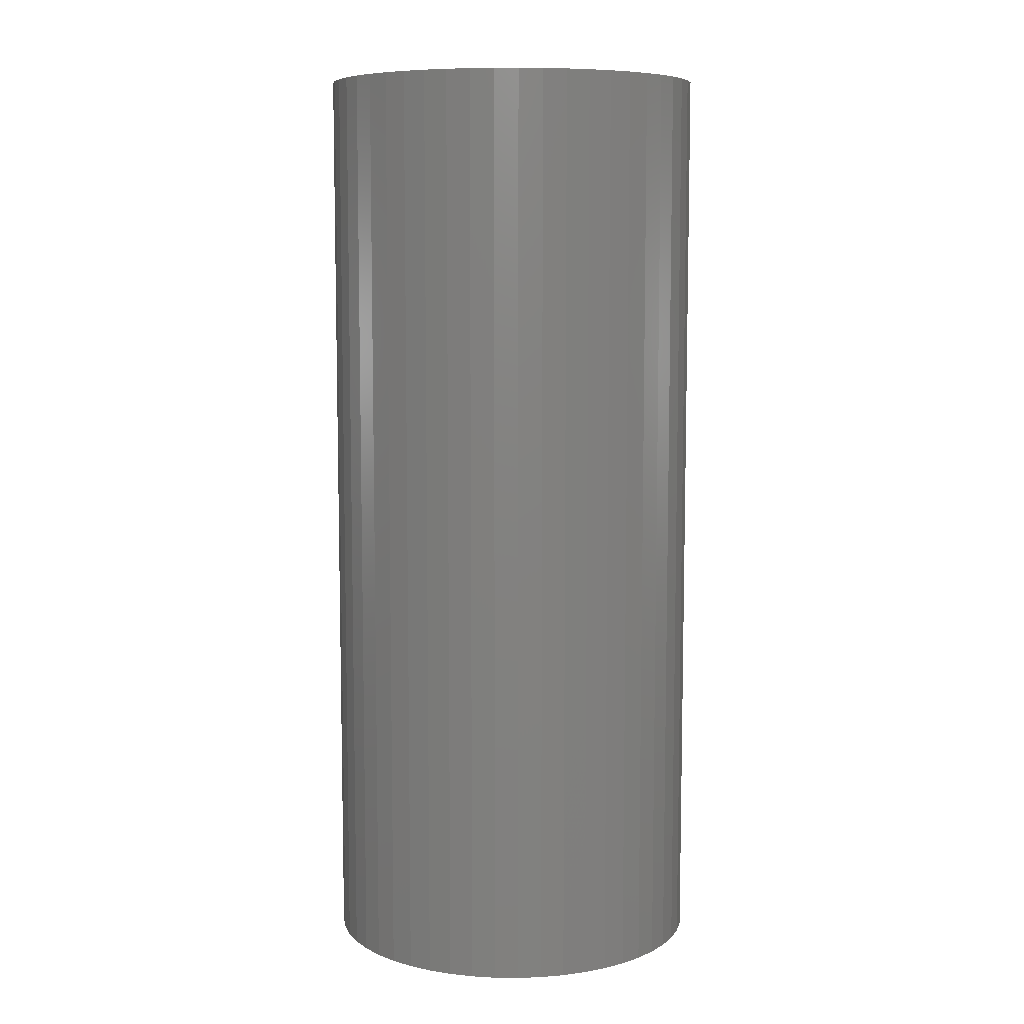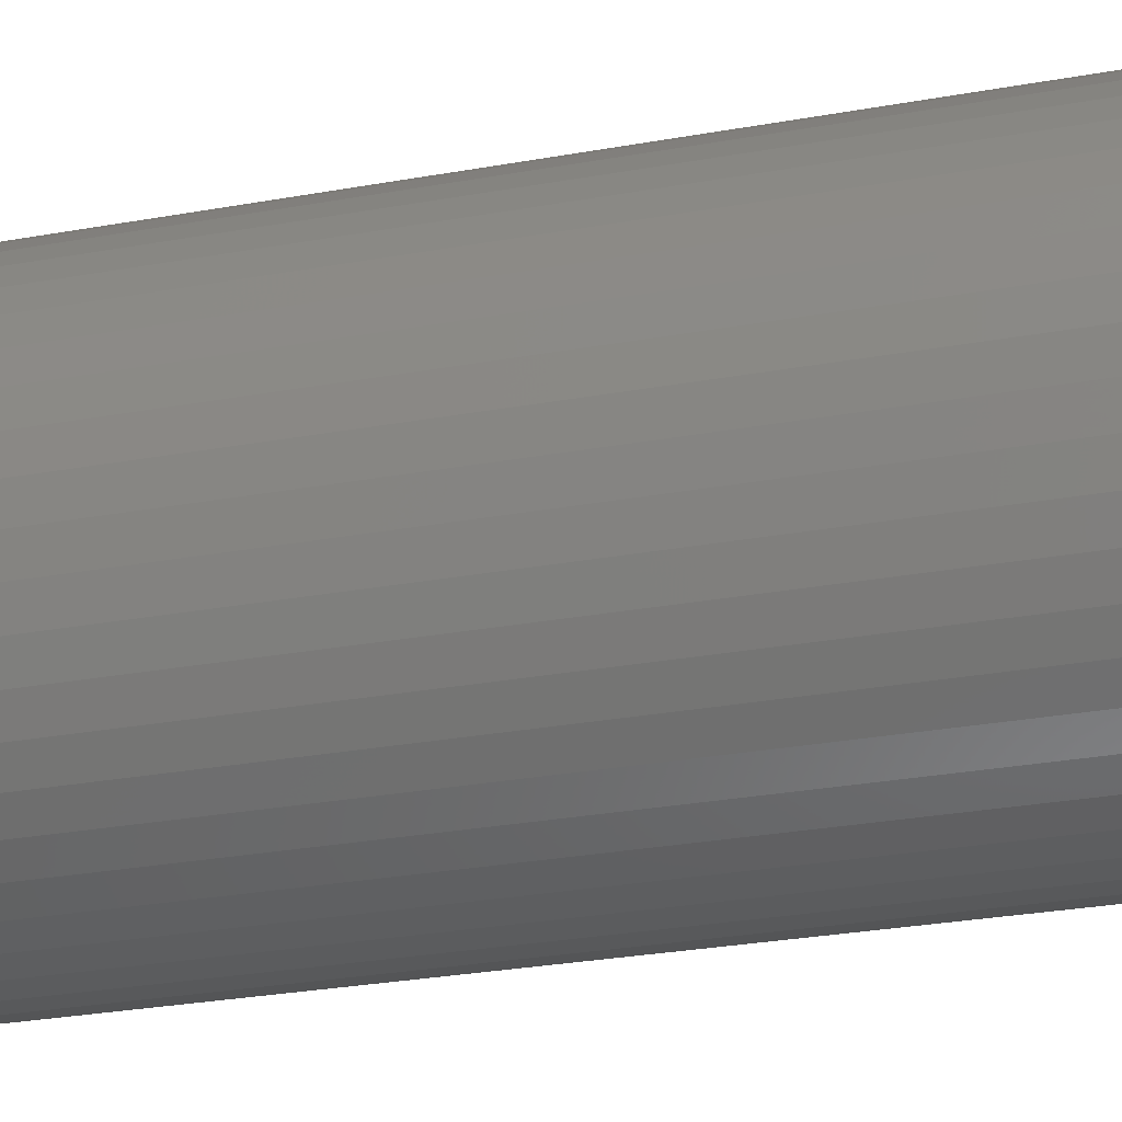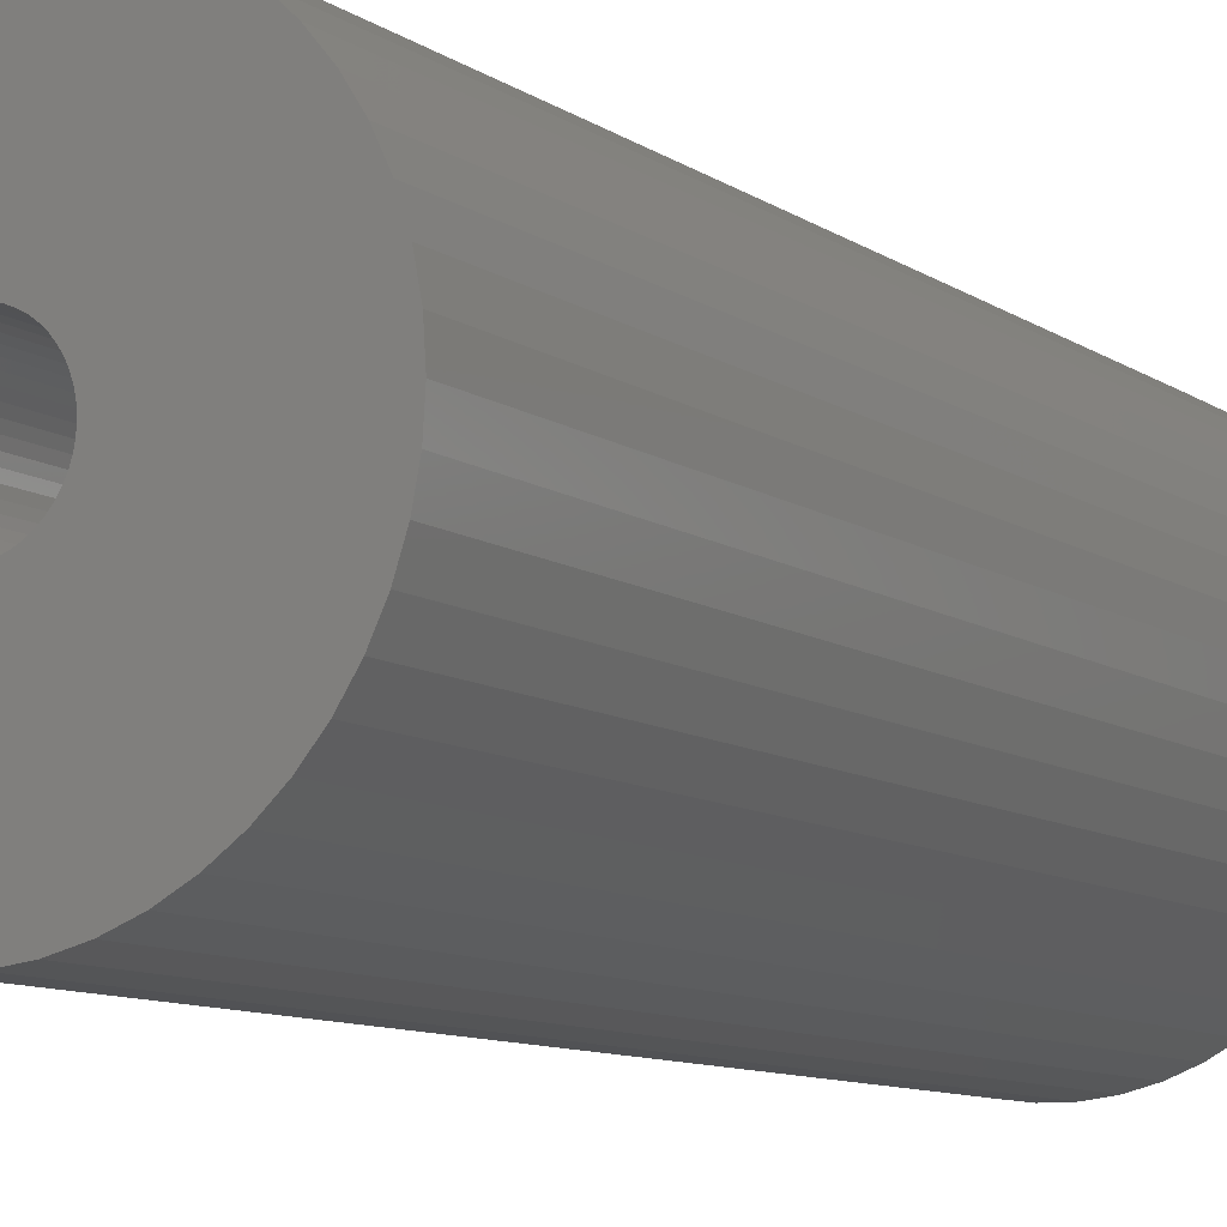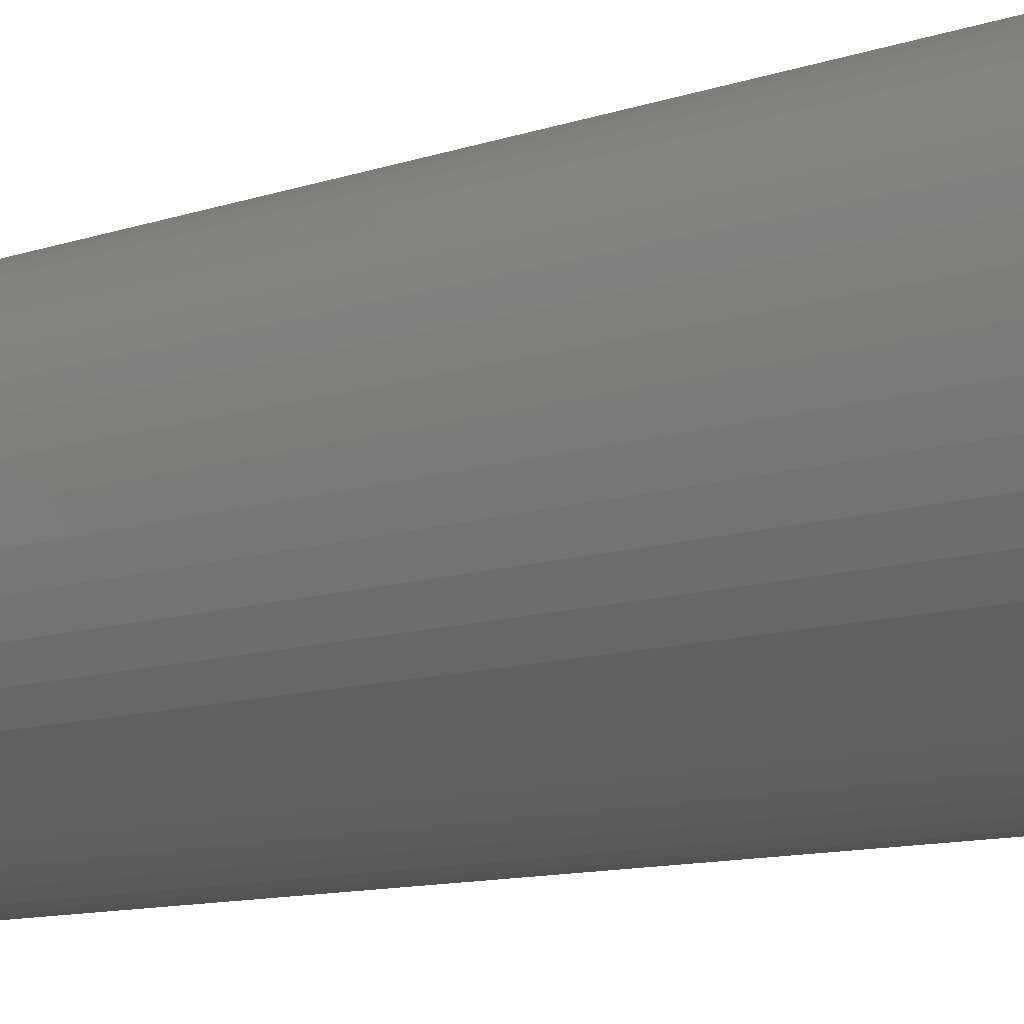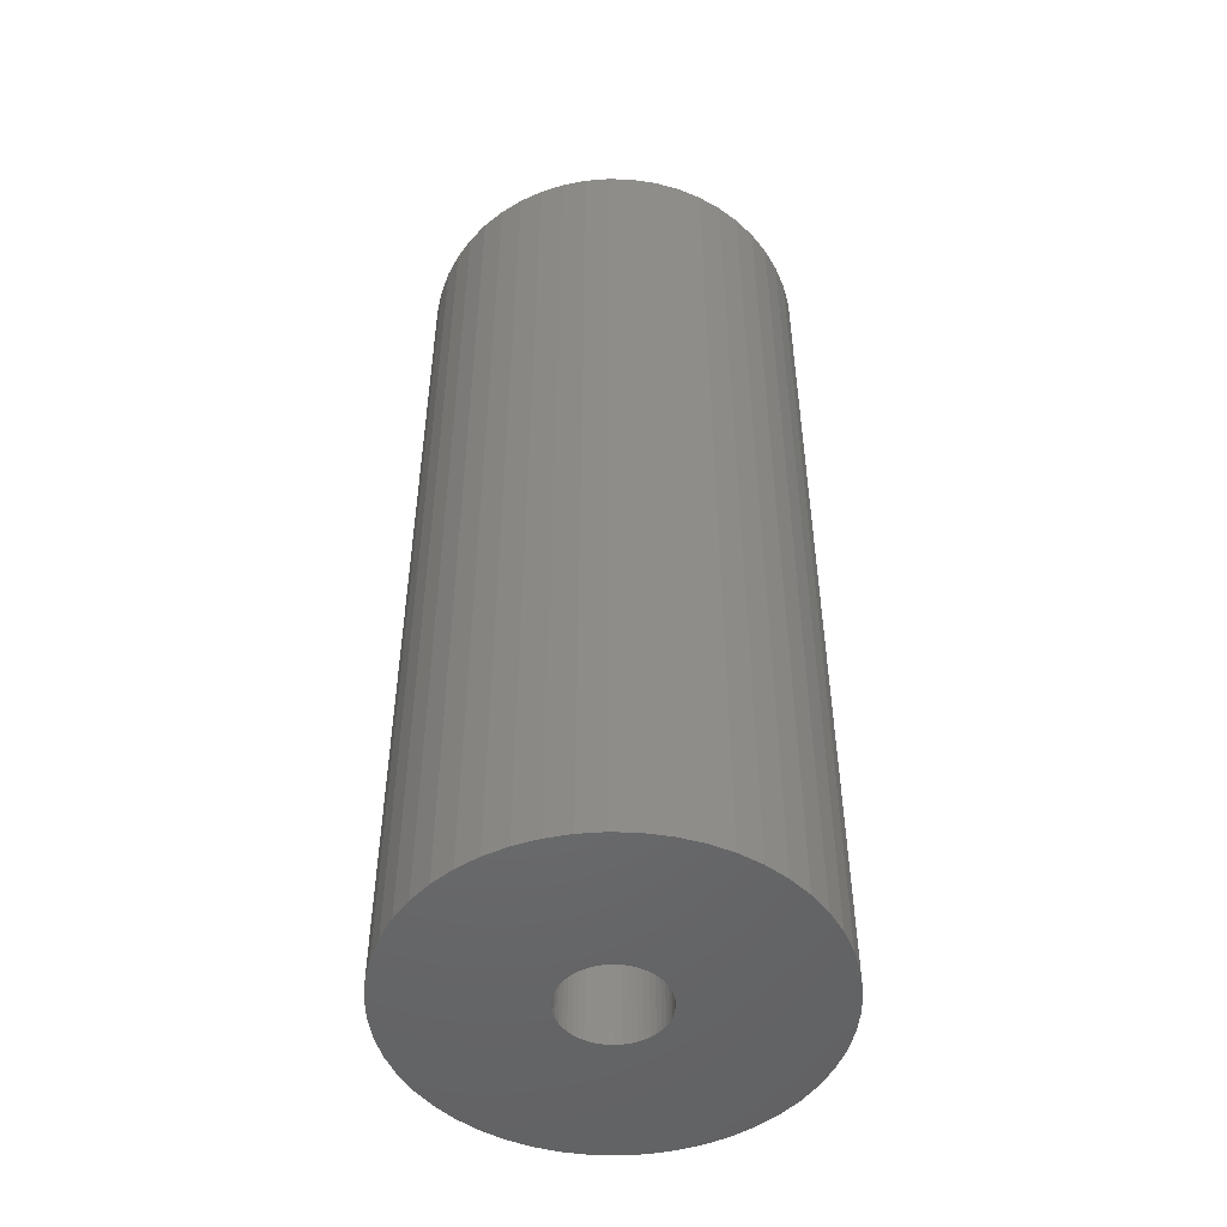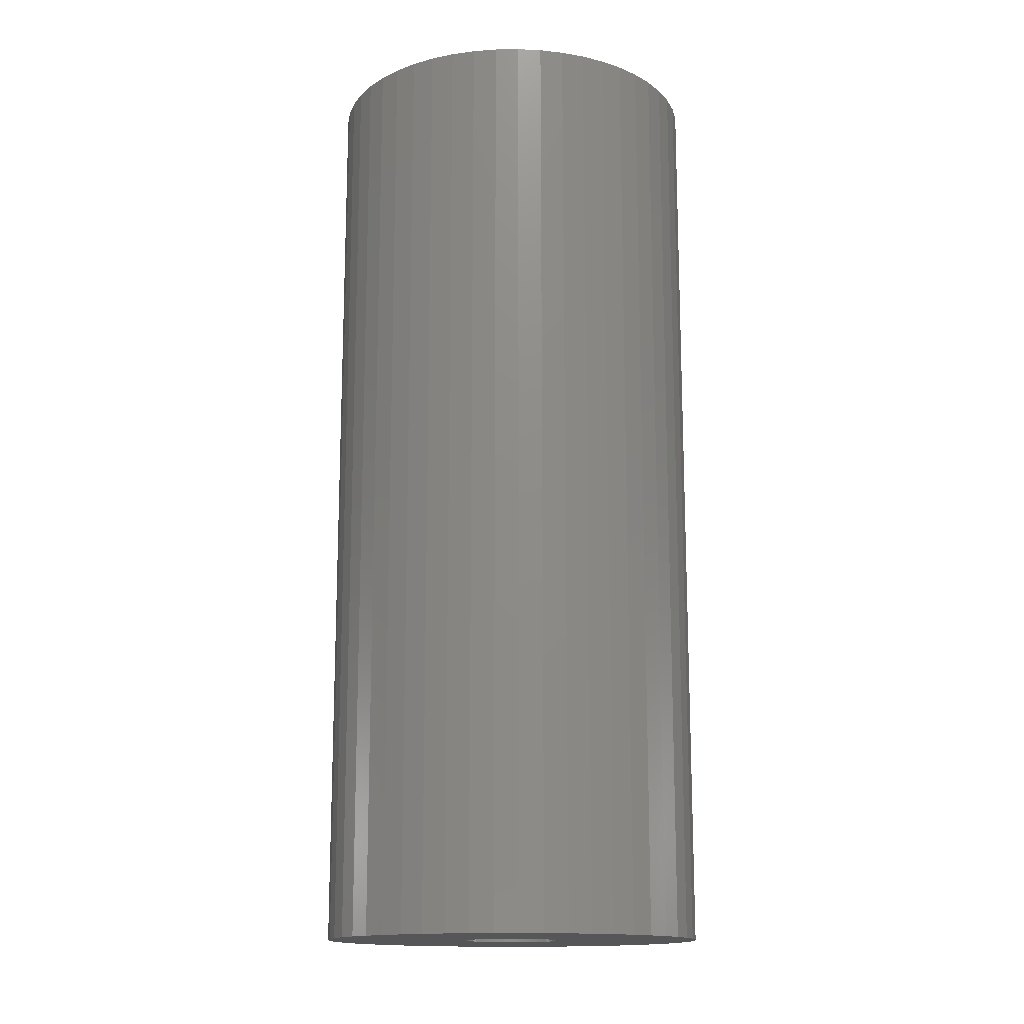
<metadata>
{"format":"stl","ext":"stl","renderer":"f3d","projection":"perspective","resolution":1024,"background":"white","views":[{"elev":8.0,"azim":-106.3,"up":"+Z"},{"elev":-27.6,"azim":-74.3,"up":"+Y"},{"elev":-9.1,"azim":-150.4,"up":"+Y"},{"elev":-10.8,"azim":-49.6,"up":"+Y"},{"elev":-49.5,"azim":76.8,"up":"+Z"},{"elev":-15.0,"azim":-113.6,"up":"+Z"}]}
</metadata>
<code>
# stl→obj: 200 verts, 400 faces
v 13 0 31.5
v 12.9 1.629 -31.5
v 12.9 1.629 31.5
v 13 0 -31.5
v -13 0 -31.5
v -12.9 1.629 31.5
v -12.9 1.629 -31.5
v -13 0 31.5
v 0.8163 12.97 -31.5
v -0.8163 12.97 31.5
v 0.8163 12.97 31.5
v -0.8163 12.97 -31.5
v -0.8163 -12.97 -31.5
v 0.8163 -12.97 31.5
v -0.8163 -12.97 31.5
v 0.8163 -12.97 -31.5
v 9.477 -8.899 31.5
v 10.52 -7.641 -31.5
v 10.52 -7.641 31.5
v 9.477 -8.899 -31.5
v 9.477 8.899 -31.5
v 8.287 10.02 31.5
v 9.477 8.899 31.5
v 8.287 10.02 -31.5
v -8.287 10.02 -31.5
v -9.477 8.899 31.5
v -8.287 10.02 31.5
v -9.477 8.899 -31.5
v -4.017 12.36 -31.5
v -5.535 11.76 31.5
v -4.017 12.36 31.5
v -5.535 11.76 -31.5
v 12.09 4.786 31.5
v 11.39 6.263 -31.5
v 11.39 6.263 31.5
v 12.09 4.786 -31.5
v 5.535 11.76 -31.5
v 4.017 12.36 31.5
v 5.535 11.76 31.5
v 4.017 12.36 -31.5
v 6.966 10.98 -31.5
v 6.966 10.98 31.5
v -12.09 4.786 -31.5
v -11.39 6.263 31.5
v -11.39 6.263 -31.5
v -12.09 4.786 31.5
v -10.52 7.641 -31.5
v -10.52 7.641 31.5
v 3.25 0 31.5
v 3.224 0.4073 31.5
v 12.59 3.233 31.5
v 12.9 -1.629 31.5
v 3.148 0.8082 31.5
v 3.224 -0.4073 31.5
v 3.022 1.196 31.5
v 12.59 -3.233 31.5
v 2.848 1.566 31.5
v 10.52 7.641 31.5
v 3.148 -0.8082 31.5
v 2.629 1.91 31.5
v 12.09 -4.786 31.5
v 2.369 2.225 31.5
v 3.022 -1.196 31.5
v 2.072 2.504 31.5
v 11.39 -6.263 31.5
v 1.741 2.744 31.5
v 2.848 -1.566 31.5
v 1.384 2.941 31.5
v 2.629 -1.91 31.5
v 1.004 3.091 31.5
v 2.436 12.77 31.5
v 0.609 3.192 31.5
v 0.2041 3.244 31.5
v -0.2041 3.244 31.5
v -0.609 3.192 31.5
v -2.436 12.77 31.5
v -1.004 3.091 31.5
v -1.384 2.941 31.5
v -1.741 2.744 31.5
v -6.966 10.98 31.5
v -2.072 2.504 31.5
v -2.369 2.225 31.5
v -2.629 1.91 31.5
v 2.369 -2.225 31.5
v 8.287 -10.02 31.5
v 2.072 -2.504 31.5
v 6.966 -10.98 31.5
v 1.741 -2.744 31.5
v 5.535 -11.76 31.5
v 1.384 -2.941 31.5
v 4.017 -12.36 31.5
v 1.004 -3.091 31.5
v 2.436 -12.77 31.5
v 0.609 -3.192 31.5
v 0.2041 -3.244 31.5
v -0.2041 -3.244 31.5
v -0.609 -3.192 31.5
v -2.436 -12.77 31.5
v -1.004 -3.091 31.5
v -4.017 -12.36 31.5
v -1.384 -2.941 31.5
v -5.535 -11.76 31.5
v -1.741 -2.744 31.5
v -6.966 -10.98 31.5
v -2.072 -2.504 31.5
v -8.287 -10.02 31.5
v -2.369 -2.225 31.5
v -9.477 -8.899 31.5
v -2.629 -1.91 31.5
v -10.52 -7.641 31.5
v -2.848 -1.566 31.5
v -11.39 -6.263 31.5
v -3.022 -1.196 31.5
v -12.09 -4.786 31.5
v -3.148 -0.8082 31.5
v -12.59 -3.233 31.5
v -3.224 -0.4073 31.5
v -12.9 -1.629 31.5
v -3.25 0 31.5
v -2.848 1.566 31.5
v -3.022 1.196 31.5
v -3.148 0.8082 31.5
v -12.59 3.233 31.5
v -3.224 0.4073 31.5
v -2.436 12.77 -31.5
v 3.25 0 -31.5
v 12.9 -1.629 -31.5
v 3.224 -0.4073 -31.5
v 12.59 -3.233 -31.5
v 3.148 -0.8082 -31.5
v 12.09 -4.786 -31.5
v 3.224 0.4073 -31.5
v 3.022 -1.196 -31.5
v 11.39 -6.263 -31.5
v 12.59 3.233 -31.5
v 2.848 -1.566 -31.5
v 3.148 0.8082 -31.5
v 2.629 -1.91 -31.5
v 2.369 -2.225 -31.5
v 8.287 -10.02 -31.5
v 3.022 1.196 -31.5
v 2.072 -2.504 -31.5
v 6.966 -10.98 -31.5
v 1.741 -2.744 -31.5
v 5.535 -11.76 -31.5
v 2.848 1.566 -31.5
v 1.384 -2.941 -31.5
v 4.017 -12.36 -31.5
v 10.52 7.641 -31.5
v 2.629 1.91 -31.5
v 1.004 -3.091 -31.5
v 2.436 -12.77 -31.5
v 0.609 -3.192 -31.5
v 0.2041 -3.244 -31.5
v -0.2041 -3.244 -31.5
v -0.609 -3.192 -31.5
v -2.436 -12.77 -31.5
v -1.004 -3.091 -31.5
v -4.017 -12.36 -31.5
v -1.384 -2.941 -31.5
v -5.535 -11.76 -31.5
v -1.741 -2.744 -31.5
v -6.966 -10.98 -31.5
v -2.072 -2.504 -31.5
v -8.287 -10.02 -31.5
v -2.369 -2.225 -31.5
v -9.477 -8.899 -31.5
v -10.52 -7.641 -31.5
v -2.629 -1.91 -31.5
v 2.369 2.225 -31.5
v 2.072 2.504 -31.5
v 1.741 2.744 -31.5
v 1.384 2.941 -31.5
v 1.004 3.091 -31.5
v 2.436 12.77 -31.5
v 0.609 3.192 -31.5
v 0.2041 3.244 -31.5
v -0.2041 3.244 -31.5
v -0.609 3.192 -31.5
v -1.004 3.091 -31.5
v -1.384 2.941 -31.5
v -1.741 2.744 -31.5
v -6.966 10.98 -31.5
v -2.072 2.504 -31.5
v -2.369 2.225 -31.5
v -2.629 1.91 -31.5
v -2.848 1.566 -31.5
v -3.022 1.196 -31.5
v -3.148 0.8082 -31.5
v -12.59 3.233 -31.5
v -3.224 0.4073 -31.5
v -3.25 0 -31.5
v -2.848 -1.566 -31.5
v -11.39 -6.263 -31.5
v -3.022 -1.196 -31.5
v -12.09 -4.786 -31.5
v -3.148 -0.8082 -31.5
v -12.59 -3.233 -31.5
v -3.224 -0.4073 -31.5
v -12.9 -1.629 -31.5
f 1 2 3
f 2 1 4
f 5 6 7
f 6 5 8
f 9 10 11
f 10 9 12
f 13 14 15
f 14 13 16
f 17 18 19
f 18 17 20
f 21 22 23
f 22 21 24
f 25 26 27
f 26 25 28
f 29 30 31
f 30 29 32
f 33 34 35
f 34 33 36
f 37 38 39
f 38 37 40
f 41 39 42
f 39 41 37
f 43 44 45
f 44 43 46
f 47 26 28
f 26 47 48
f 49 1 3
f 50 3 51
f 1 49 52
f 53 51 33
f 54 52 49
f 55 33 35
f 52 54 56
f 57 35 58
f 59 56 54
f 60 58 23
f 56 59 61
f 62 23 22
f 63 61 59
f 64 22 42
f 61 63 65
f 66 42 39
f 67 65 63
f 68 39 38
f 65 67 19
f 69 19 67
f 3 50 49
f 51 53 50
f 33 55 53
f 35 57 55
f 58 60 57
f 70 38 71
f 23 62 60
f 22 64 62
f 42 66 64
f 39 68 66
f 38 70 68
f 72 71 11
f 71 72 70
f 11 73 72
f 11 74 73
f 10 74 11
f 74 10 75
f 76 75 10
f 75 76 77
f 31 77 76
f 77 31 78
f 30 78 31
f 78 30 79
f 80 79 30
f 79 80 81
f 27 81 80
f 81 27 82
f 26 82 27
f 48 83 26
f 82 26 83
f 19 69 17
f 84 17 69
f 17 84 85
f 86 85 84
f 85 86 87
f 88 87 86
f 87 88 89
f 90 89 88
f 89 90 91
f 92 91 90
f 91 92 93
f 94 93 92
f 93 94 14
f 95 14 94
f 96 14 95
f 15 96 97
f 96 15 14
f 98 97 99
f 100 99 101
f 102 101 103
f 104 103 105
f 106 105 107
f 97 98 15
f 108 107 109
f 110 109 111
f 112 111 113
f 114 113 115
f 116 115 117
f 99 100 98
f 118 117 119
f 83 48 120
f 44 120 48
f 101 102 100
f 120 44 121
f 103 104 102
f 46 121 44
f 105 106 104
f 121 46 122
f 107 108 106
f 123 122 46
f 109 110 108
f 122 123 124
f 111 112 110
f 6 124 123
f 113 114 112
f 124 6 119
f 115 116 114
f 8 119 6
f 117 118 116
f 119 8 118
f 125 31 76
f 31 125 29
f 126 4 127
f 128 127 129
f 4 126 2
f 130 129 131
f 132 2 126
f 133 131 134
f 2 132 135
f 136 134 18
f 137 135 132
f 138 18 20
f 135 137 36
f 139 20 140
f 141 36 137
f 142 140 143
f 36 141 34
f 144 143 145
f 146 34 141
f 147 145 148
f 34 146 149
f 150 149 146
f 127 128 126
f 129 130 128
f 131 133 130
f 134 136 133
f 18 138 136
f 151 148 152
f 20 139 138
f 140 142 139
f 143 144 142
f 145 147 144
f 148 151 147
f 153 152 16
f 152 153 151
f 16 154 153
f 16 155 154
f 13 155 16
f 155 13 156
f 157 156 13
f 156 157 158
f 159 158 157
f 158 159 160
f 161 160 159
f 160 161 162
f 163 162 161
f 162 163 164
f 165 164 163
f 164 165 166
f 167 166 165
f 168 169 167
f 166 167 169
f 149 150 21
f 170 21 150
f 21 170 24
f 171 24 170
f 24 171 41
f 172 41 171
f 41 172 37
f 173 37 172
f 37 173 40
f 174 40 173
f 40 174 175
f 176 175 174
f 175 176 9
f 177 9 176
f 178 9 177
f 12 178 179
f 178 12 9
f 125 179 180
f 29 180 181
f 32 181 182
f 183 182 184
f 25 184 185
f 179 125 12
f 28 185 186
f 47 186 187
f 45 187 188
f 43 188 189
f 190 189 191
f 180 29 125
f 7 191 192
f 169 168 193
f 194 193 168
f 181 32 29
f 193 194 195
f 182 183 32
f 196 195 194
f 184 25 183
f 195 196 197
f 185 28 25
f 198 197 196
f 186 47 28
f 197 198 199
f 187 45 47
f 200 199 198
f 188 43 45
f 199 200 192
f 189 190 43
f 5 192 200
f 191 7 190
f 192 5 7
f 51 36 33
f 36 51 135
f 3 135 51
f 135 3 2
f 58 21 23
f 21 58 149
f 35 149 58
f 149 35 34
f 40 71 38
f 71 40 175
f 175 11 71
f 11 175 9
f 24 42 22
f 42 24 41
f 45 48 47
f 48 45 44
f 190 46 43
f 46 190 123
f 7 123 190
f 123 7 6
f 32 80 30
f 80 32 183
f 183 27 80
f 27 183 25
f 12 76 10
f 76 12 125
f 52 4 1
f 4 52 127
f 194 114 196
f 114 194 112
f 145 87 89
f 87 145 143
f 61 129 56
f 129 61 131
f 198 118 200
f 118 198 116
f 200 8 5
f 8 200 118
f 196 116 198
f 116 196 114
f 140 17 85
f 17 140 20
f 148 89 91
f 89 148 145
f 152 91 93
f 91 152 148
f 16 93 14
f 93 16 152
f 19 134 65
f 134 19 18
f 56 127 52
f 127 56 129
f 157 15 98
f 15 157 13
f 161 100 102
f 100 161 159
f 159 98 100
f 98 159 157
f 167 110 168
f 110 167 108
f 167 106 108
f 106 167 165
f 143 85 87
f 85 143 140
f 65 131 61
f 131 65 134
f 168 112 194
f 112 168 110
f 163 102 104
f 102 163 161
f 165 104 106
f 104 165 163
f 126 50 132
f 50 126 49
f 119 191 124
f 191 119 192
f 178 73 74
f 73 178 177
f 154 96 95
f 96 154 155
f 139 69 138
f 69 139 84
f 171 62 64
f 62 171 170
f 185 81 82
f 81 185 184
f 181 77 78
f 77 181 180
f 141 57 146
f 57 141 55
f 146 60 150
f 60 146 57
f 174 68 70
f 68 174 173
f 176 70 72
f 70 176 174
f 172 64 66
f 64 172 171
f 121 187 120
f 187 121 188
f 83 185 82
f 185 83 186
f 122 188 121
f 188 122 189
f 182 78 79
f 78 182 181
f 179 74 75
f 74 179 178
f 153 95 94
f 95 153 154
f 144 90 88
f 90 144 147
f 137 55 141
f 55 137 53
f 132 53 137
f 53 132 50
f 150 62 170
f 62 150 60
f 177 72 73
f 72 177 176
f 173 66 68
f 66 173 172
f 120 186 83
f 186 120 187
f 124 189 122
f 189 124 191
f 184 79 81
f 79 184 182
f 180 75 77
f 75 180 179
f 133 59 130
f 59 133 63
f 130 54 128
f 54 130 59
f 111 195 113
f 195 111 193
f 142 88 86
f 88 142 144
f 138 67 136
f 67 138 69
f 128 49 126
f 49 128 54
f 113 197 115
f 197 113 195
f 117 192 119
f 192 117 199
f 139 86 84
f 86 139 142
f 151 94 92
f 94 151 153
f 136 63 133
f 63 136 67
f 155 97 96
f 97 155 156
f 156 99 97
f 99 156 158
f 107 169 109
f 169 107 166
f 164 107 105
f 107 164 166
f 115 199 117
f 199 115 197
f 162 105 103
f 105 162 164
f 109 193 111
f 193 109 169
f 147 92 90
f 92 147 151
f 158 101 99
f 101 158 160
f 160 103 101
f 103 160 162

</code>
